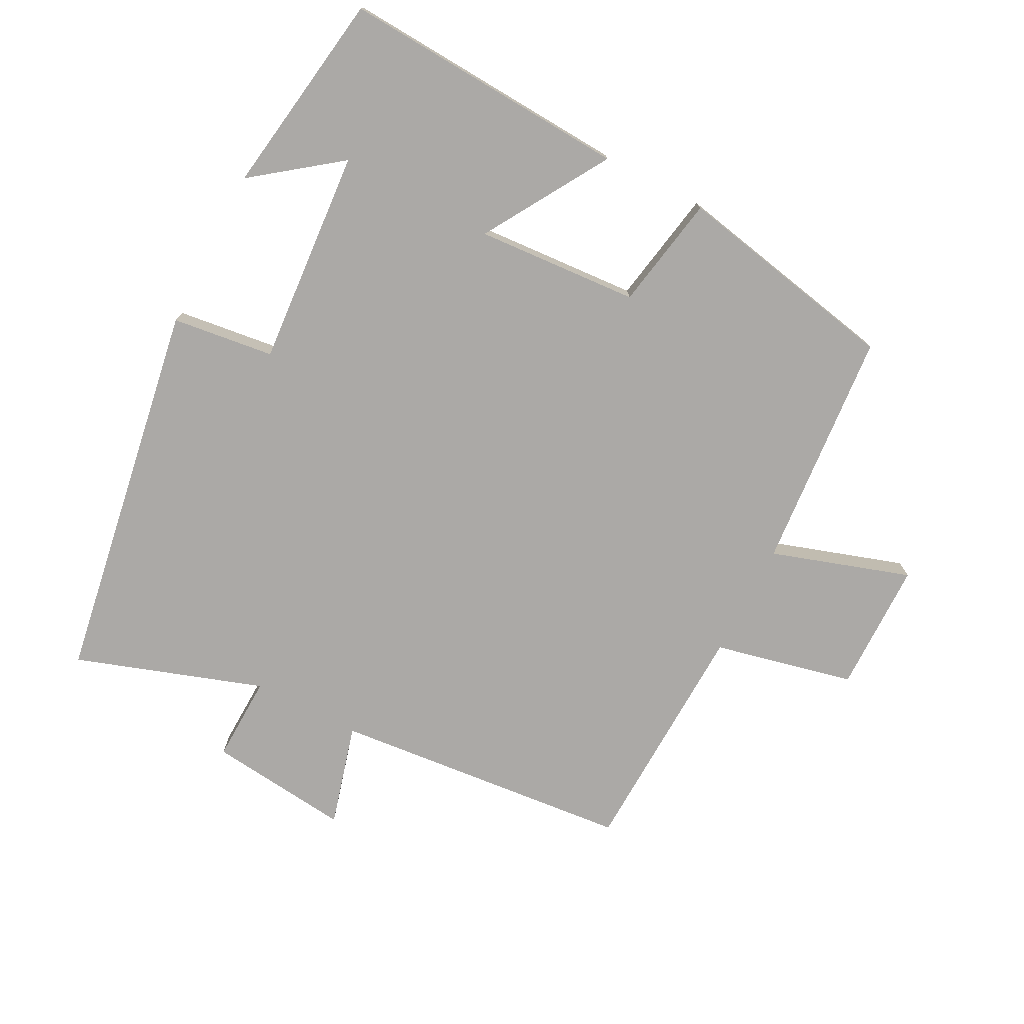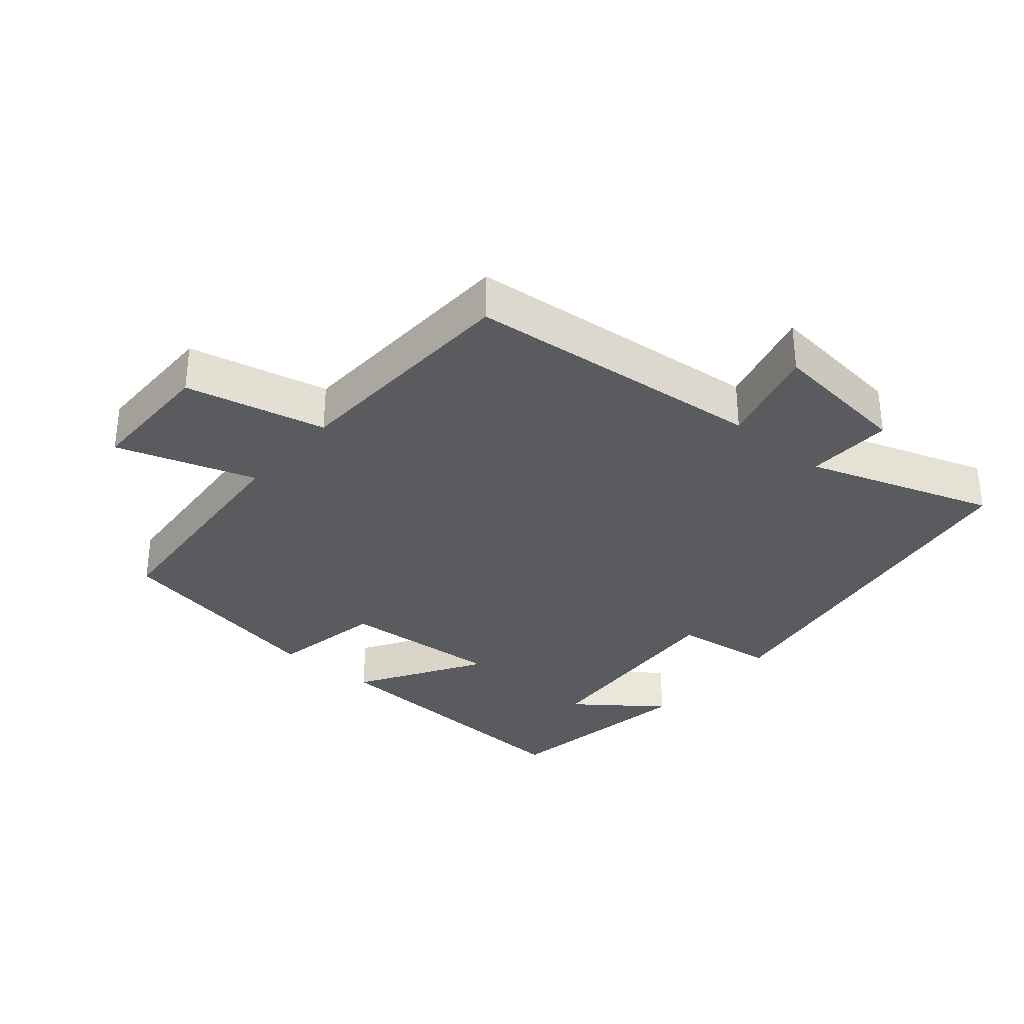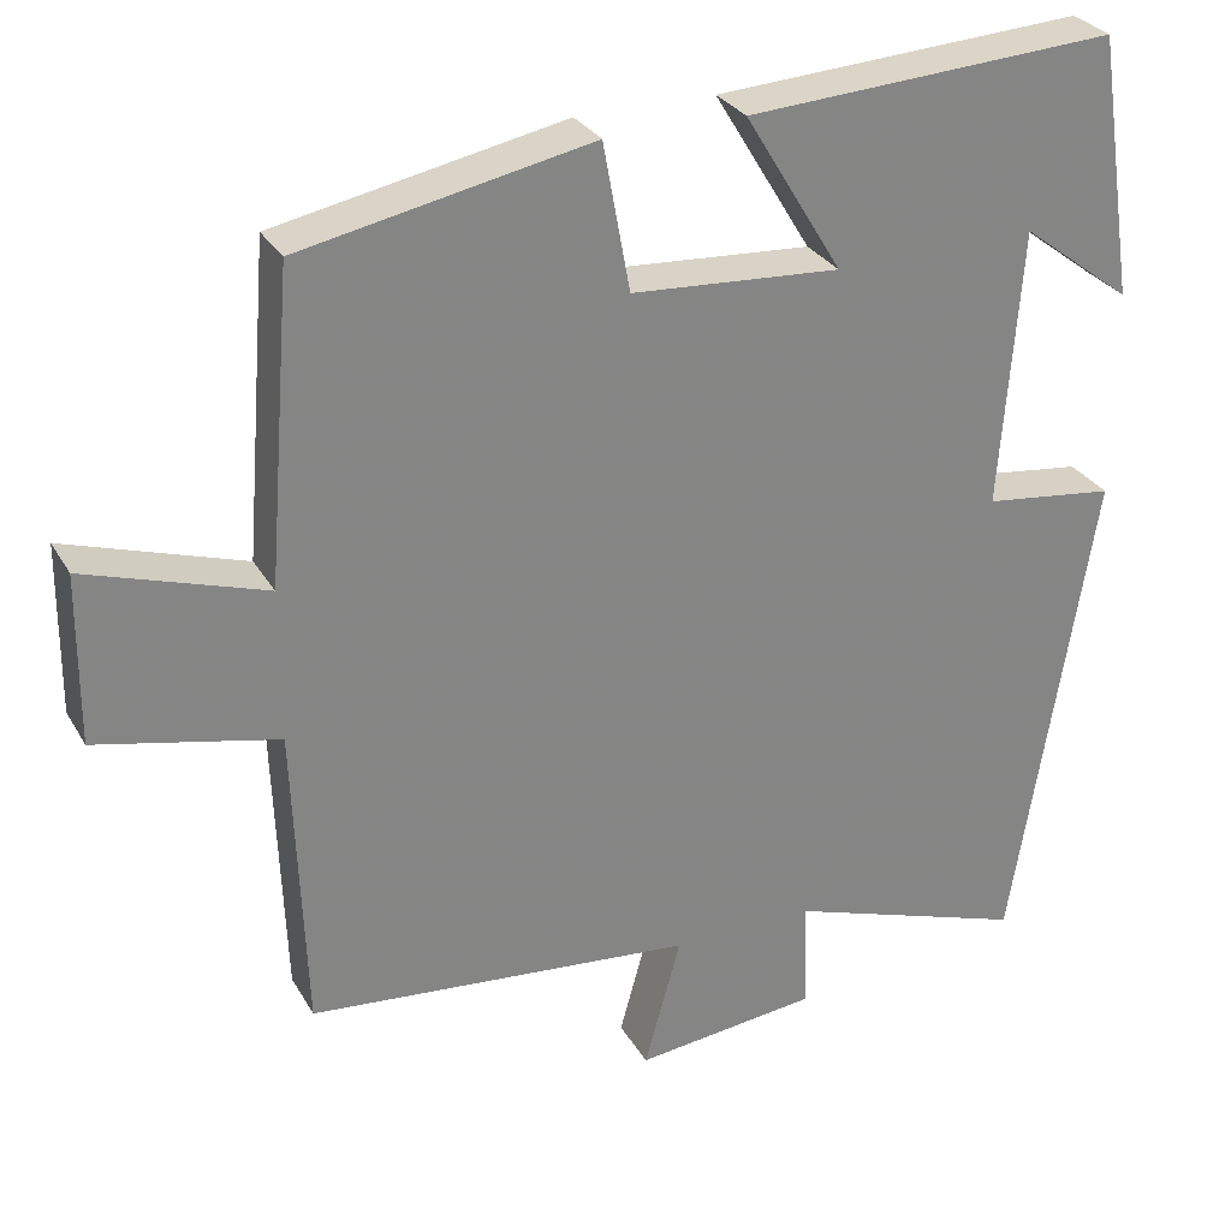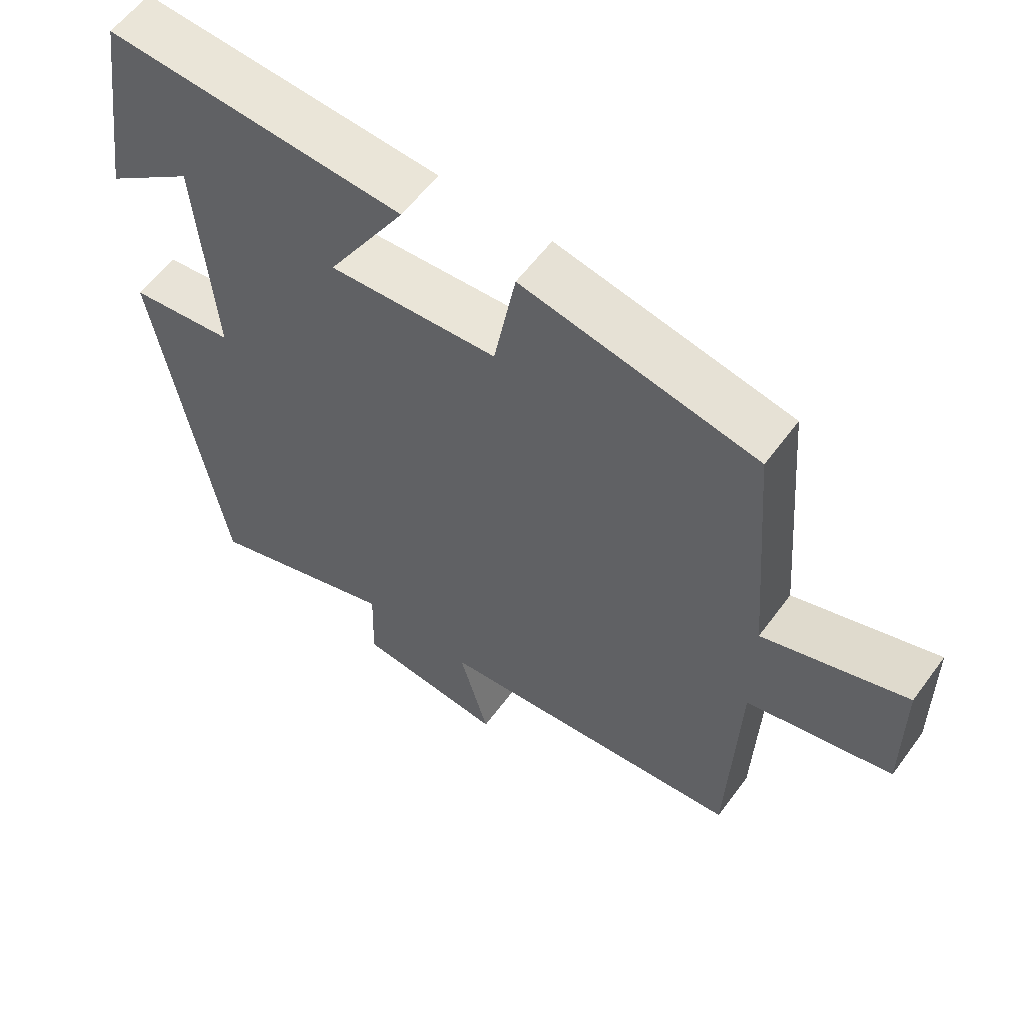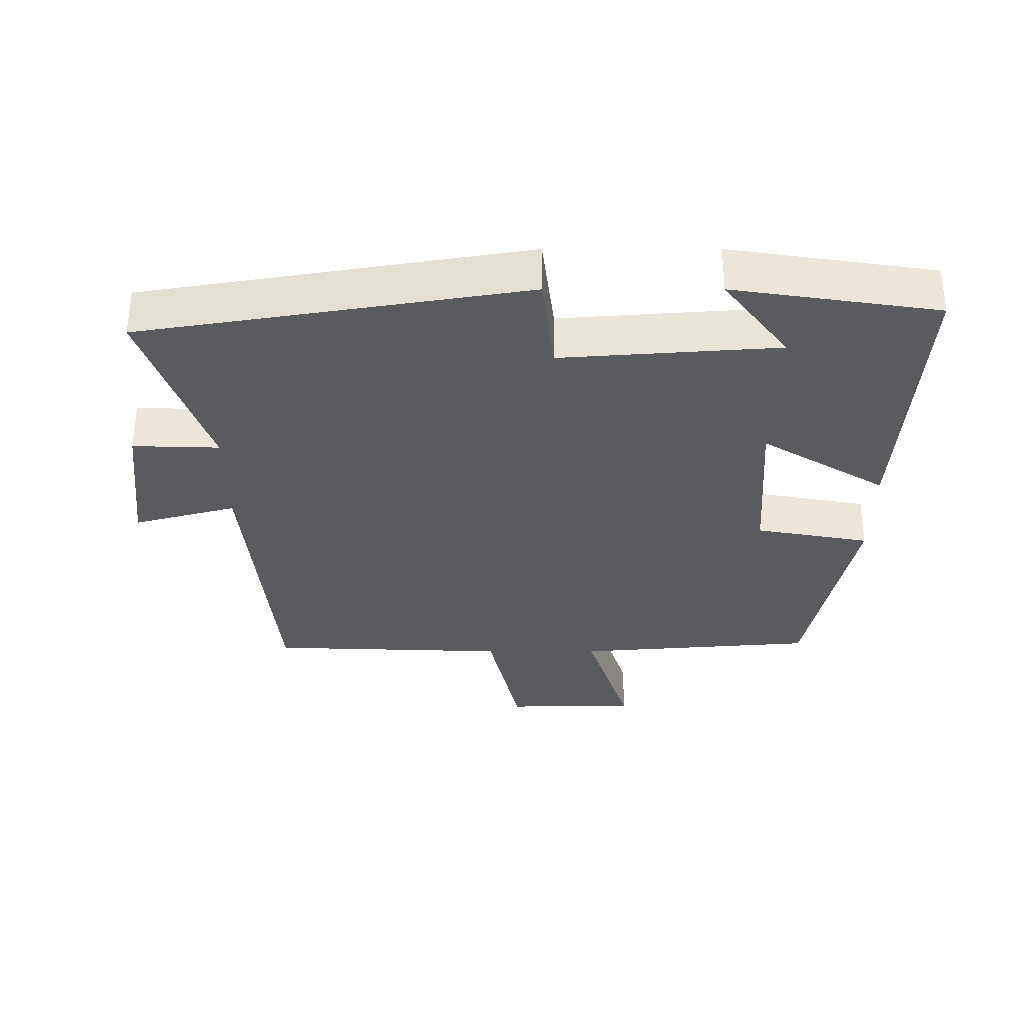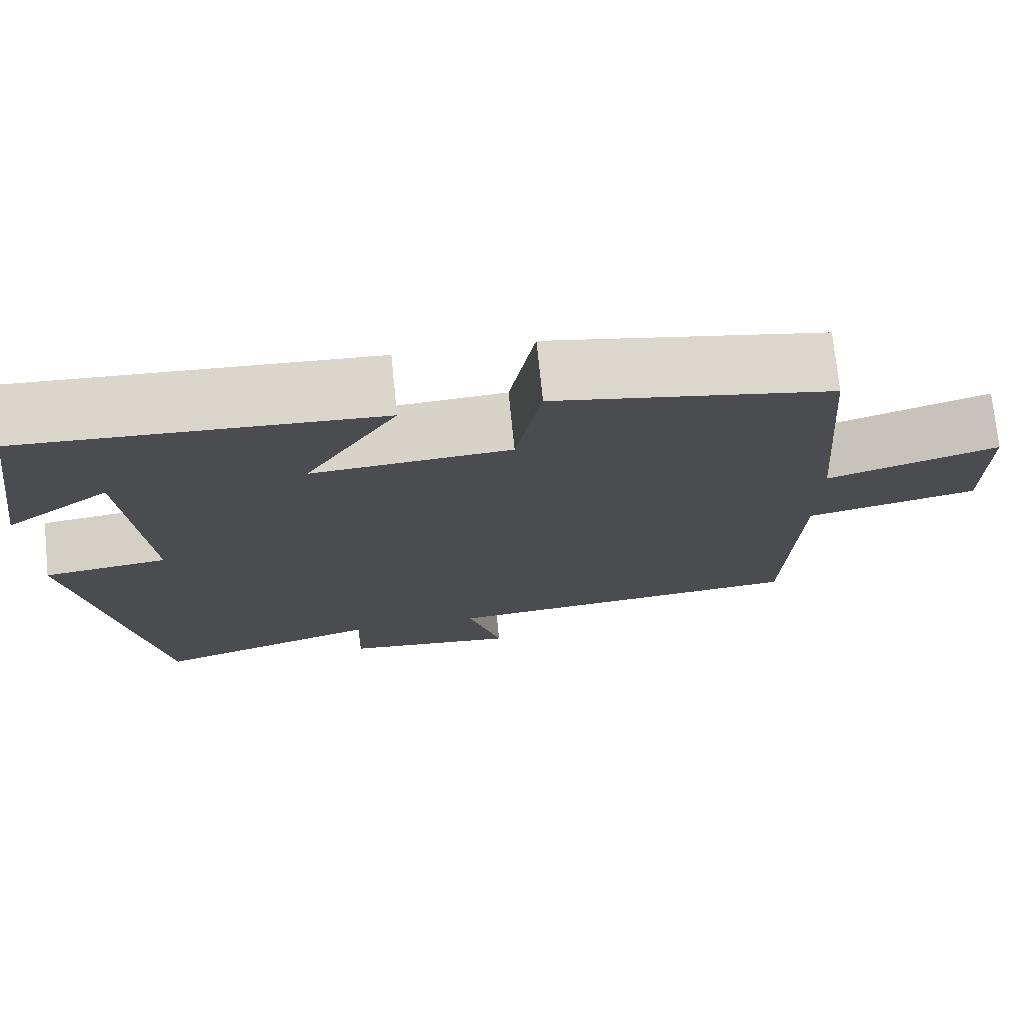
<metadata>
{"format":"obj","ext":"obj","renderer":"f3d","projection":"perspective","resolution":1024,"background":"white","views":[{"elev":-75.6,"azim":-27.4,"up":"+Y"},{"elev":-32.6,"azim":139.6,"up":"+Y"},{"elev":29.1,"azim":155.2,"up":"+Z"},{"elev":58.4,"azim":36.1,"up":"+Z"},{"elev":-32.8,"azim":-90.0,"up":"+Y"},{"elev":74.4,"azim":-5.8,"up":"+Z"}]}
</metadata>
<code>
v 0.471 0.07 0.433
v 0.5 0.07 0.075
v 0.707 0.07 0.142
v 0.709 0.07 -0.054
v 0.5 0.07 -0.101
v 0.487 0.07 -0.458
v 0.039 0.07 -0.5
v 0.081 0.07 -0.653
v -0.131 0.07 -0.629
v -0.127 0.07 -0.5
v -0.406 0.07 -0.594
v -0.5 0.07 -0.023
v -0.348 0.07 -0.004
v -0.372 0.07 0.318
v -0.5 0.07 0.221
v -0.454 0.07 0.526
v -0.025 0.07 0.5
v -0.138 0.07 0.314
v 0.104 0.07 0.33
v 0.135 0.07 0.5
v 0.471 0 0.433
v 0.5 0 0.075
v 0.707 0 0.142
v 0.709 0 -0.054
v 0.5 0 -0.101
v 0.487 0 -0.458
v 0.039 0 -0.5
v 0.081 0 -0.653
v -0.131 0 -0.629
v -0.127 0 -0.5
v -0.406 0 -0.594
v -0.5 0 -0.023
v -0.348 0 -0.004
v -0.372 0 0.318
v -0.5 0 0.221
v -0.454 0 0.526
v -0.025 0 0.5
v -0.138 0 0.314
v 0.104 0 0.33
v 0.135 0 0.5
f 19 20 1 2
f 18 19 2
f 16 17 18
f 14 15 16
f 14 16 18
f 13 14 18 2
f 10 11 12 13
f 7 8 9 10
f 5 6 7 10
f 5 10 13 2
f 2 3 4 5
f 22 21 40 39
f 22 39 38
f 38 37 36
f 36 35 34
f 38 36 34
f 22 38 34 33
f 33 32 31 30
f 30 29 28 27
f 30 27 26 25
f 22 33 30 25
f 25 24 23 22
f 1 21 22 2
f 2 22 23 3
f 3 23 24 4
f 4 24 25 5
f 5 25 26 6
f 6 26 27 7
f 7 27 28 8
f 8 28 29 9
f 9 29 30 10
f 10 30 31 11
f 11 31 32 12
f 12 32 33 13
f 13 33 34 14
f 14 34 35 15
f 15 35 36 16
f 16 36 37 17
f 17 37 38 18
f 18 38 39 19
f 19 39 40 20
f 20 40 21 1

</code>
